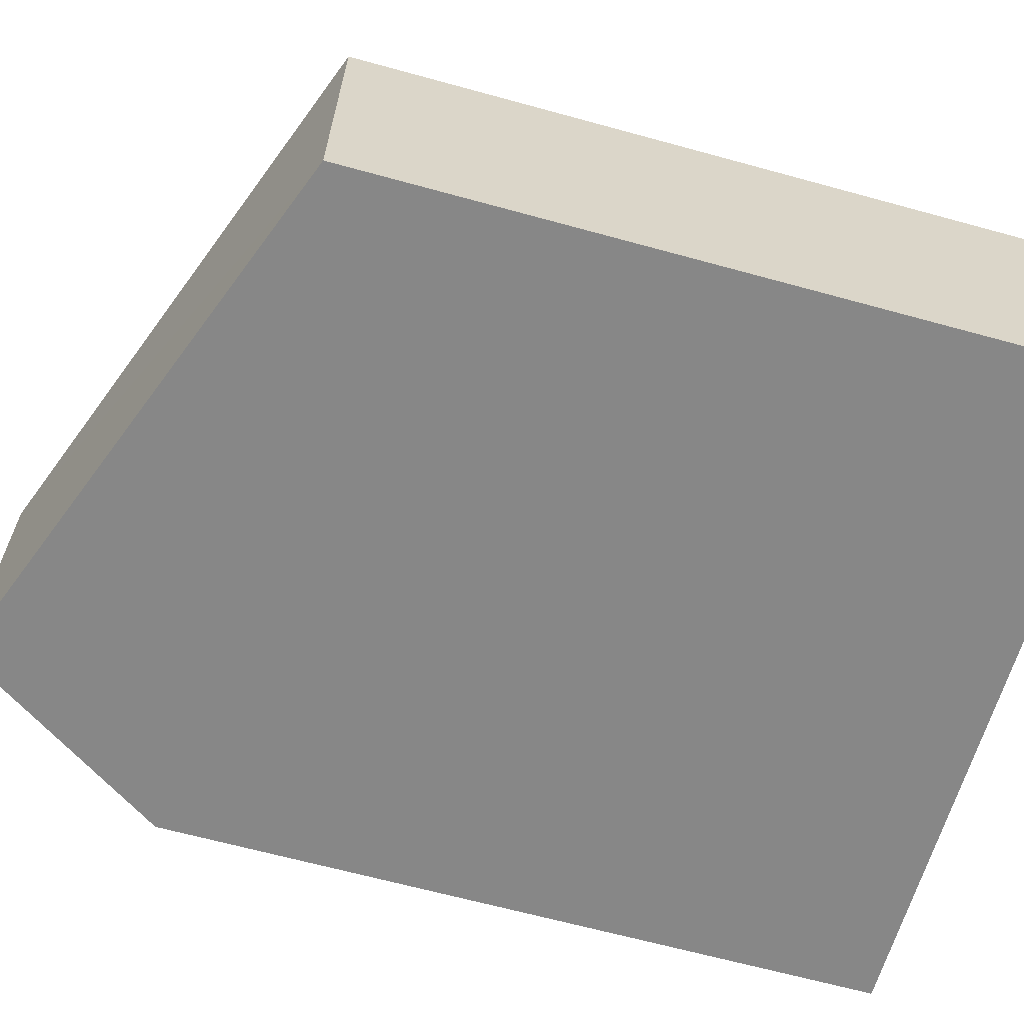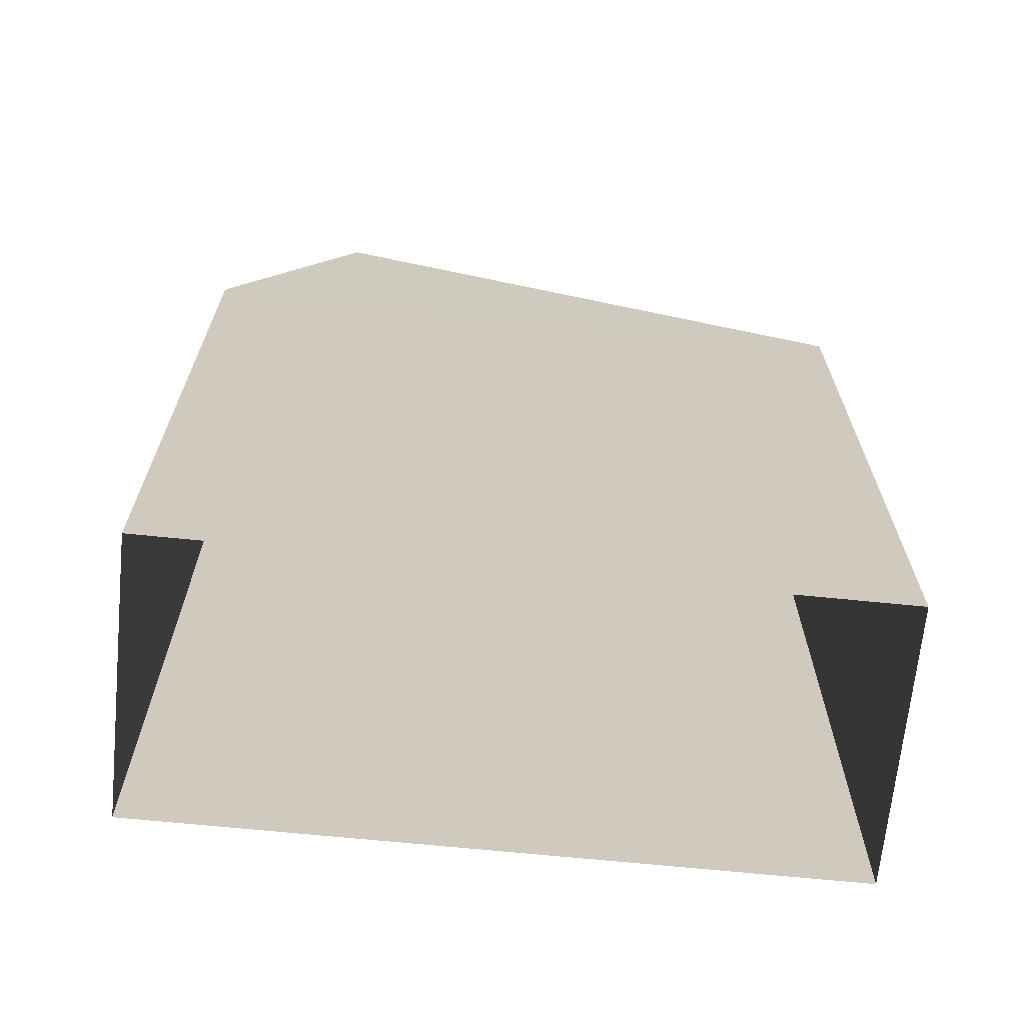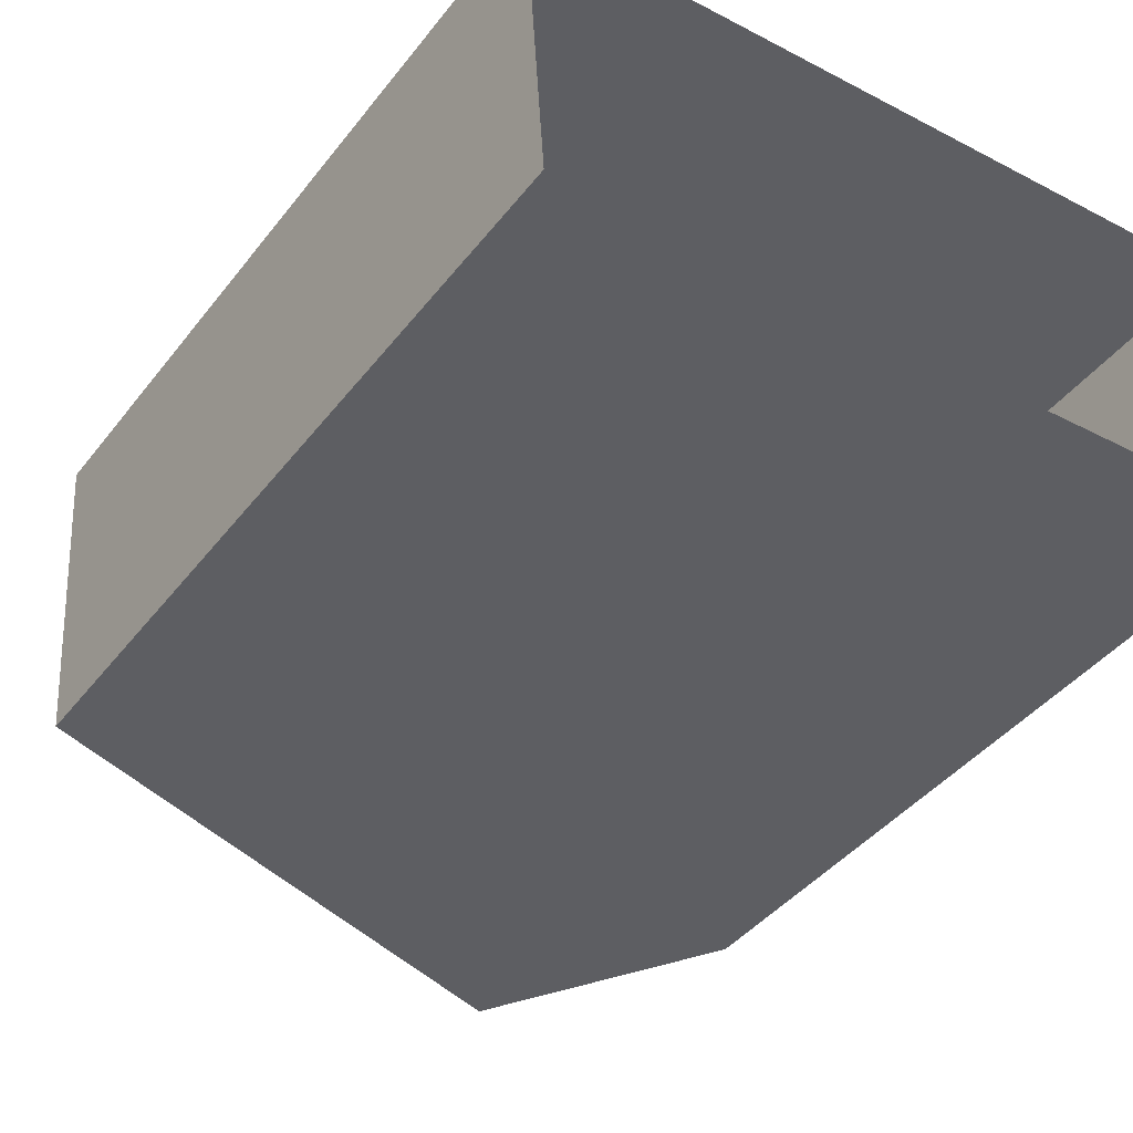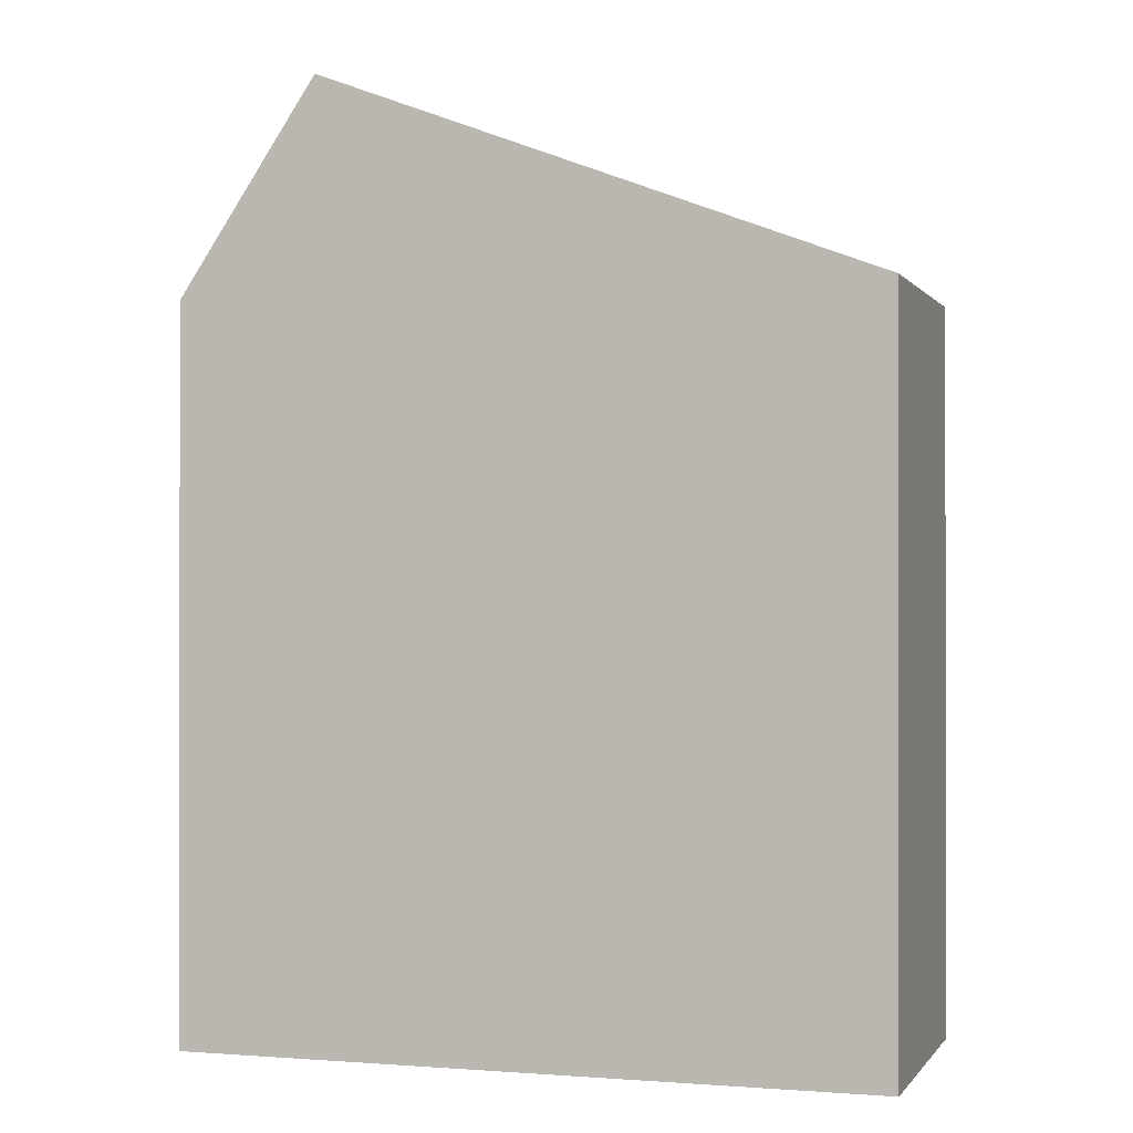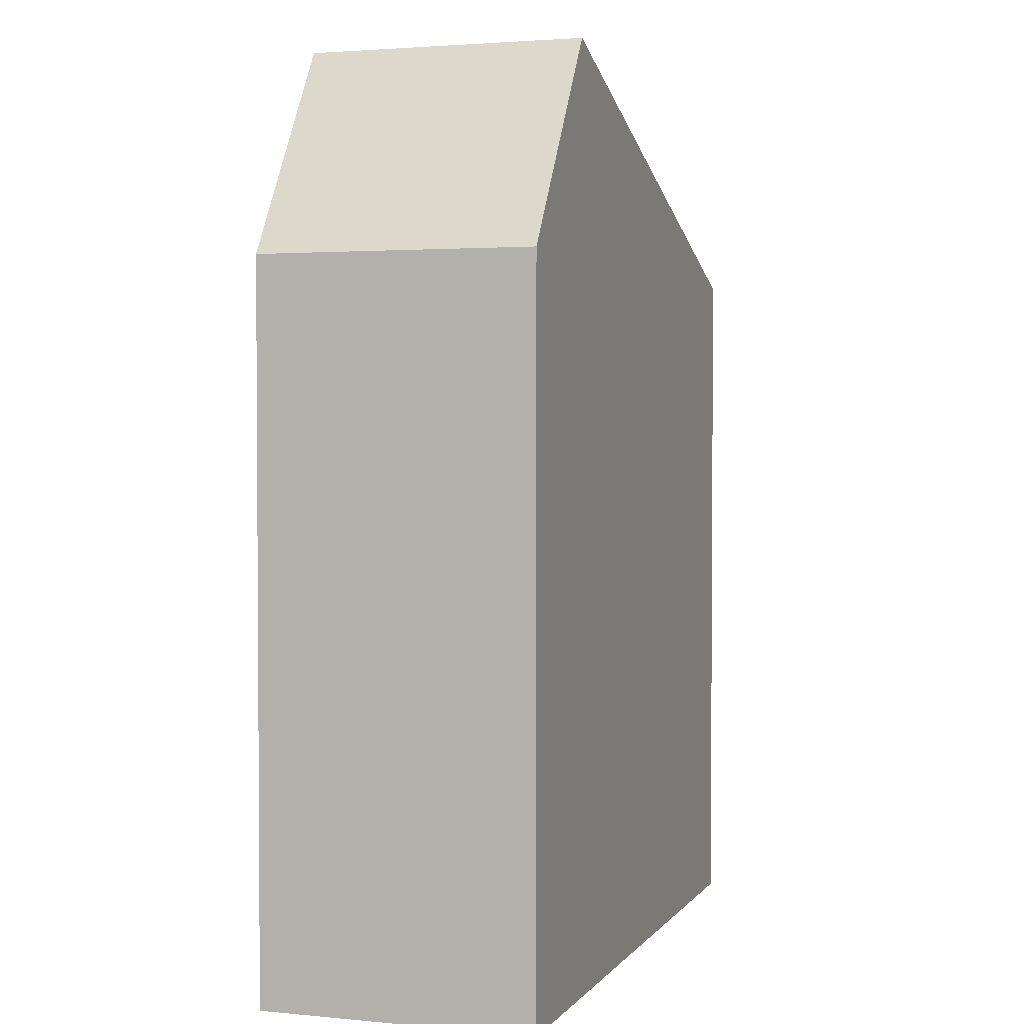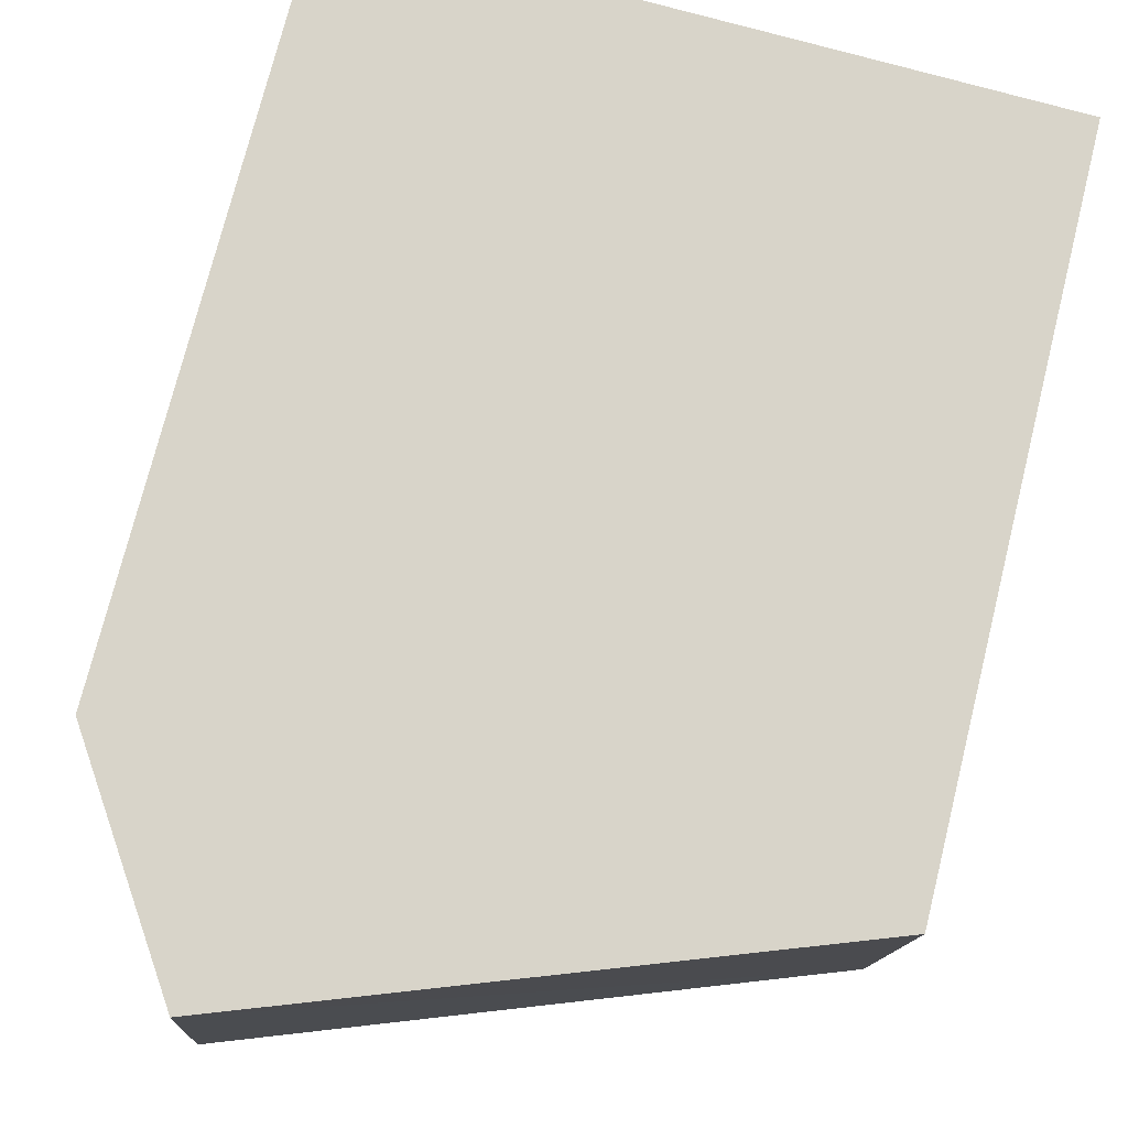
<metadata>
{"format":"obj","ext":"obj","renderer":"f3d","projection":"perspective","resolution":1024,"background":"white","views":[{"elev":-65.8,"azim":74.6,"up":"+Y"},{"elev":-67.6,"azim":-9.2,"up":"+Z"},{"elev":-41.8,"azim":145.6,"up":"+Y"},{"elev":-0.3,"azim":13.7,"up":"+Z"},{"elev":2.5,"azim":-75.0,"up":"+Z"},{"elev":74.9,"azim":14.0,"up":"+Y"}]}
</metadata>
<code>
v -3.729e+05 -1.038e+05 30.21
v -3.728e+05 -1.038e+05 30.21
v -3.728e+05 -1.038e+05 30.21
v -3.729e+05 -1.038e+05 30.21
v -3.728e+05 -1.038e+05 40.19
v -3.728e+05 -1.038e+05 40.19
v -3.729e+05 -1.038e+05 43.09
v -3.729e+05 -1.038e+05 43.09
v -3.729e+05 -1.038e+05 40.19
v -3.729e+05 -1.038e+05 40.19
f 1 2 3
f 4 1 3
f 5 6 7
f 8 5 7
f 9 10 8
f 7 9 8
f 6 2 9
f 6 9 7
f 2 1 9
f 10 1 4
f 10 9 1
f 5 3 2
f 6 5 2
f 4 3 10
f 10 5 8
f 10 3 5

</code>
